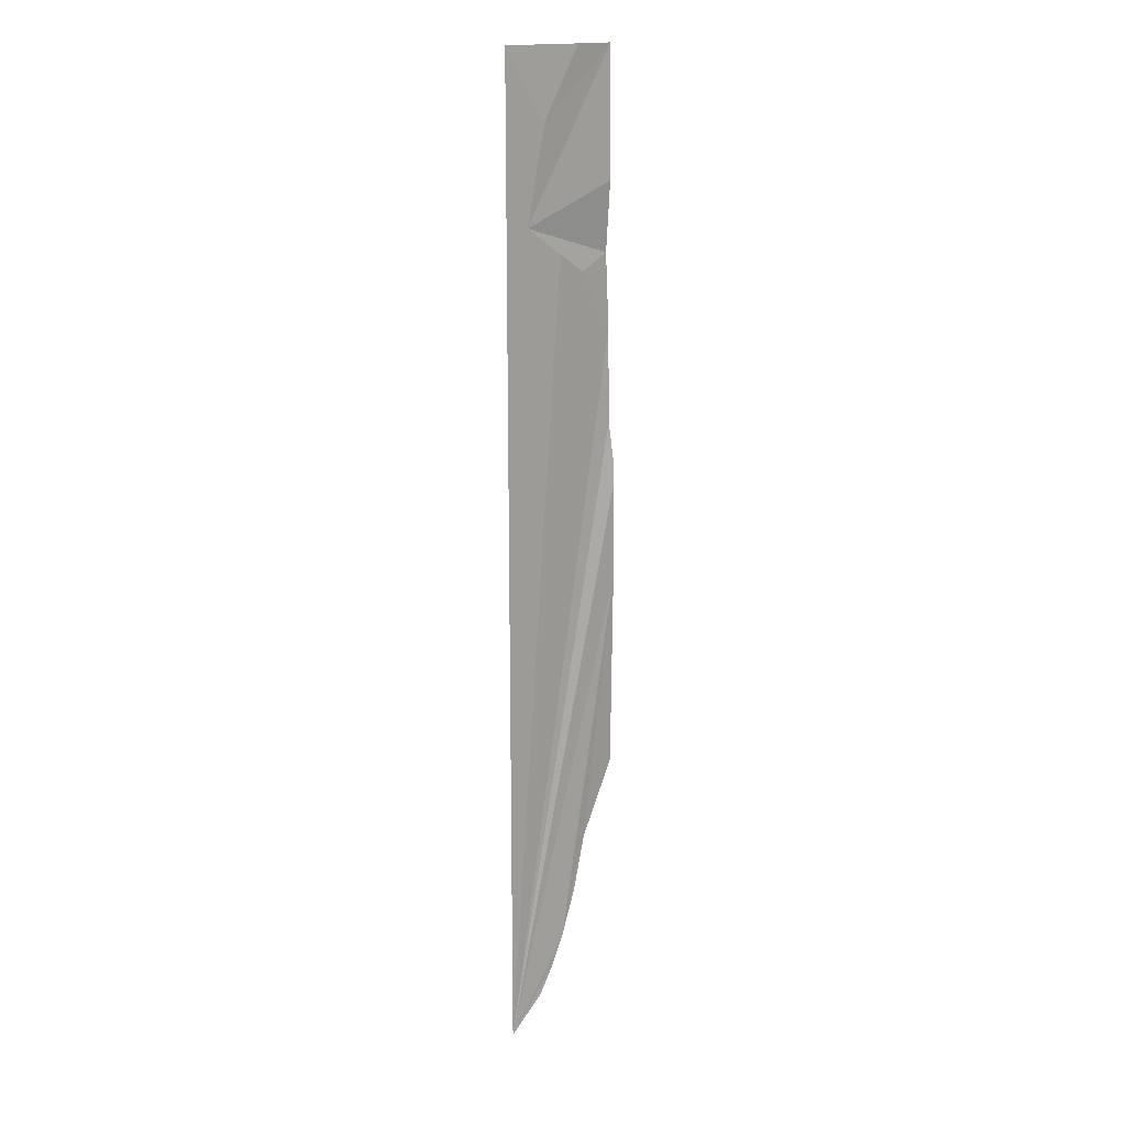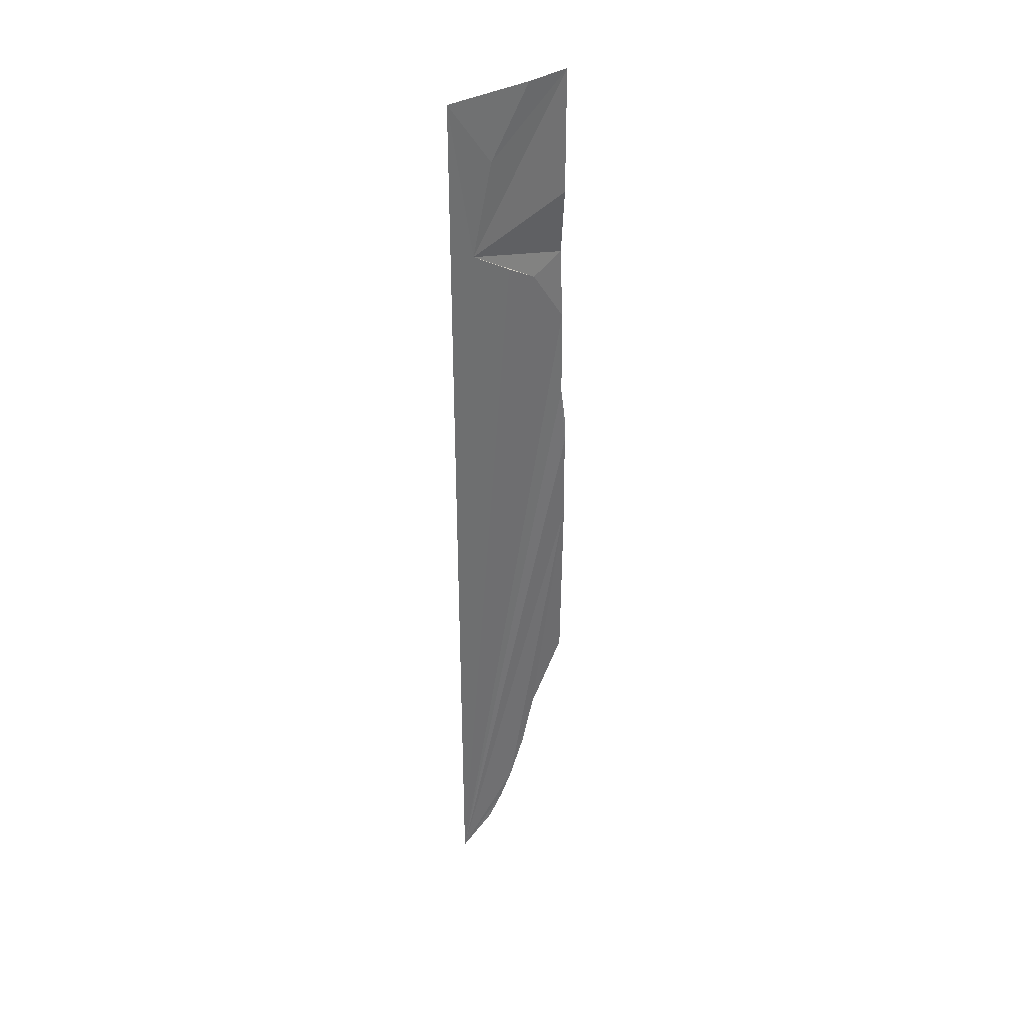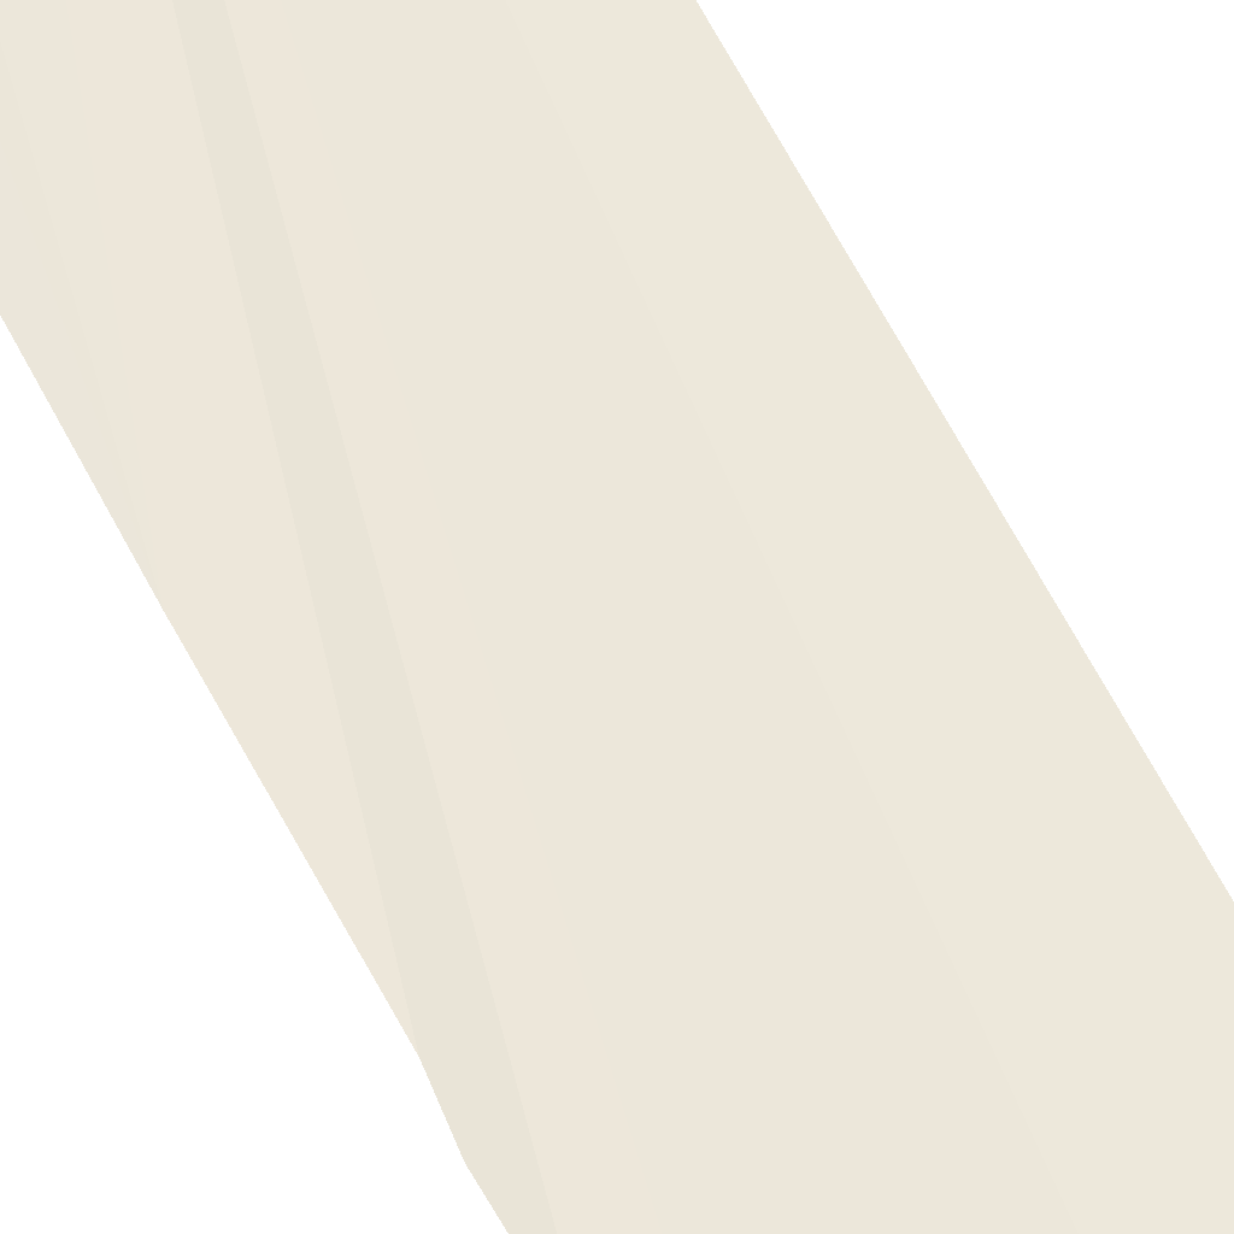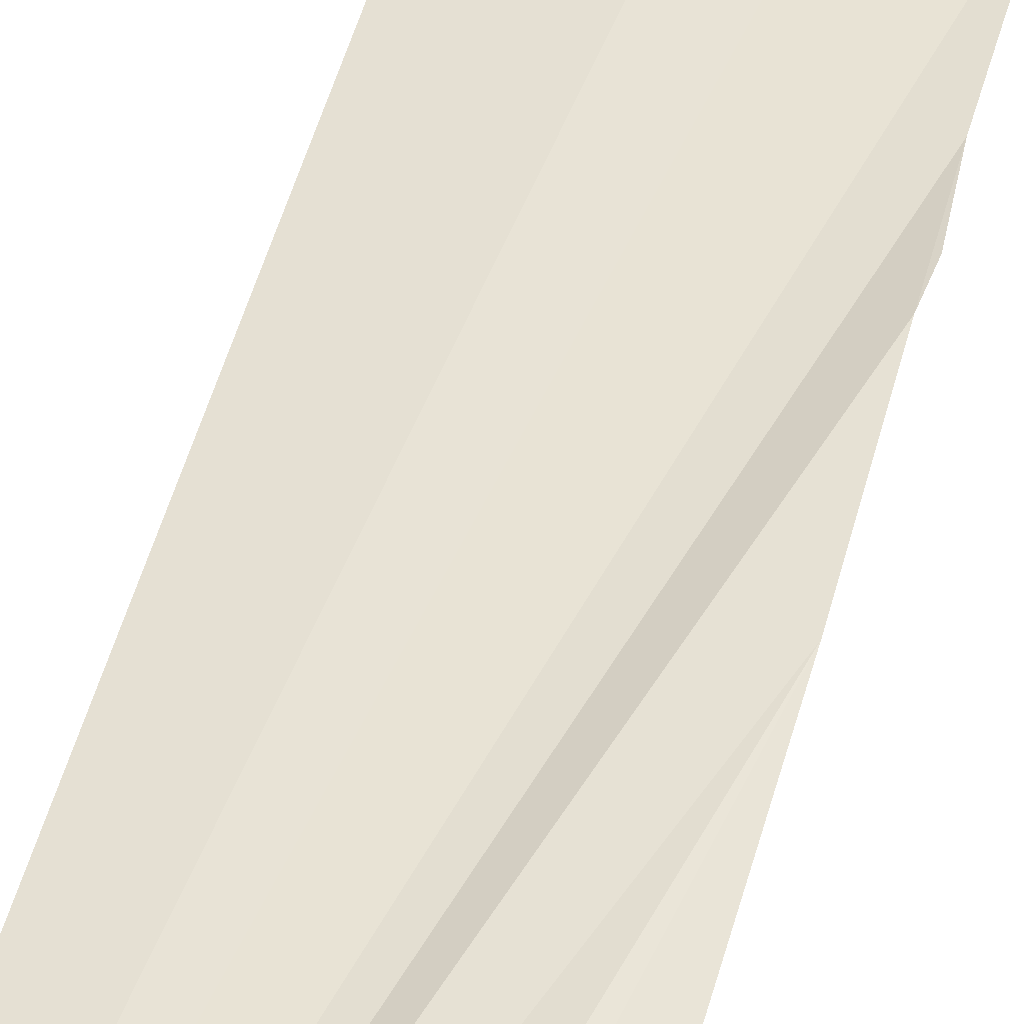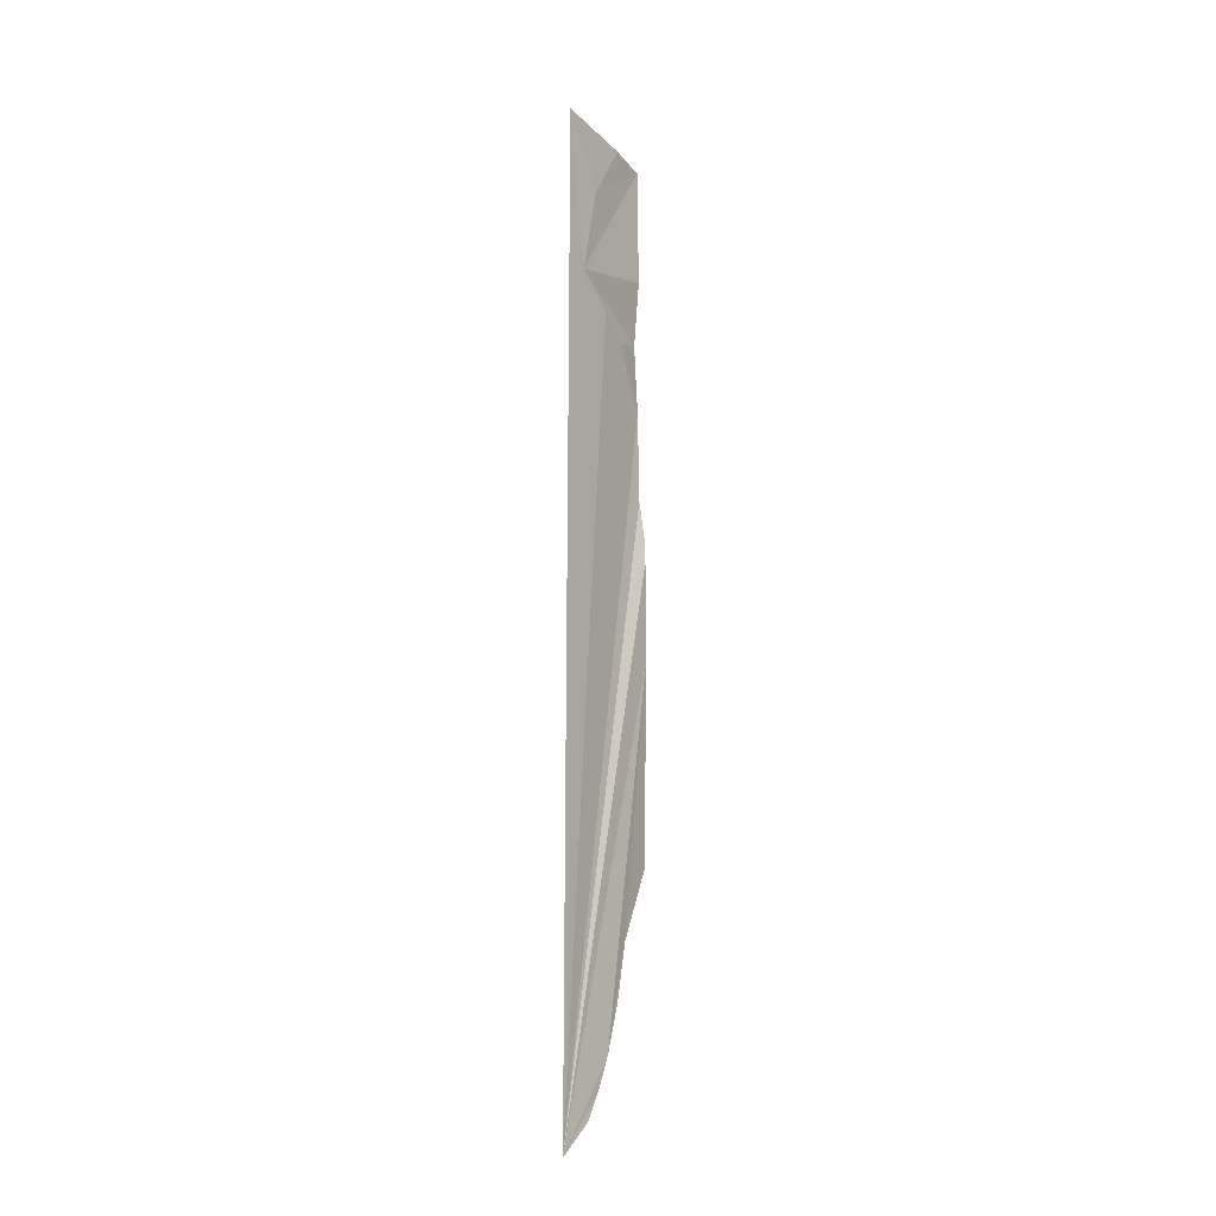
<metadata>
{"format":"obj","ext":"obj","renderer":"f3d","projection":"perspective","resolution":1024,"background":"white","views":[{"elev":16.5,"azim":131.6,"up":"+Z"},{"elev":38.4,"azim":140.4,"up":"+Z"},{"elev":55.6,"azim":-25.2,"up":"+Y"},{"elev":42.8,"azim":-166.5,"up":"+Y"},{"elev":-20.6,"azim":115.2,"up":"+Z"}]}
</metadata>
<code>
o my_crack_surf1_210
v 146.7 -5.634 3751
v 161.5 -6.21 3704
v 153.4 -5.878 3725
v 191.9 -10.15 4113
v 180.2 -8.971 4039
v 170.9 -7.61 4082
v 130.9 -5.615 4113
v 147.4 -6.733 4017
v 130.4 -6.218 3990
v 191.9 -10.15 3663
v 151.4 -6.059 4113
v 131.4 -4.901 4055
v 130.9 -7.558 4024
v 161.5 -7.168 4026
v 129 -3.838 3929
v 129.6 -3.325 3919
v 130.4 -5.656 3948
v 128.8 -3.607 3875
v 167.7 -7.143 3690
v 128.7 -4.998 3784
v 175.1 -7.991 3678
f 1 2 3
f 4 5 6
f 7 6 5
f 8 10 9
f 6 7 11
f 12 5 13
f 8 13 5
f 8 5 14
f 14 5 10
f 5 4 10
f 7 5 12
f 13 8 9
f 15 17 16
f 18 10 2
f 18 2 1
f 14 10 8
f 10 16 17
f 10 17 9
f 2 10 19
f 4 6 11
f 18 1 20
f 18 16 10
f 19 10 21

</code>
